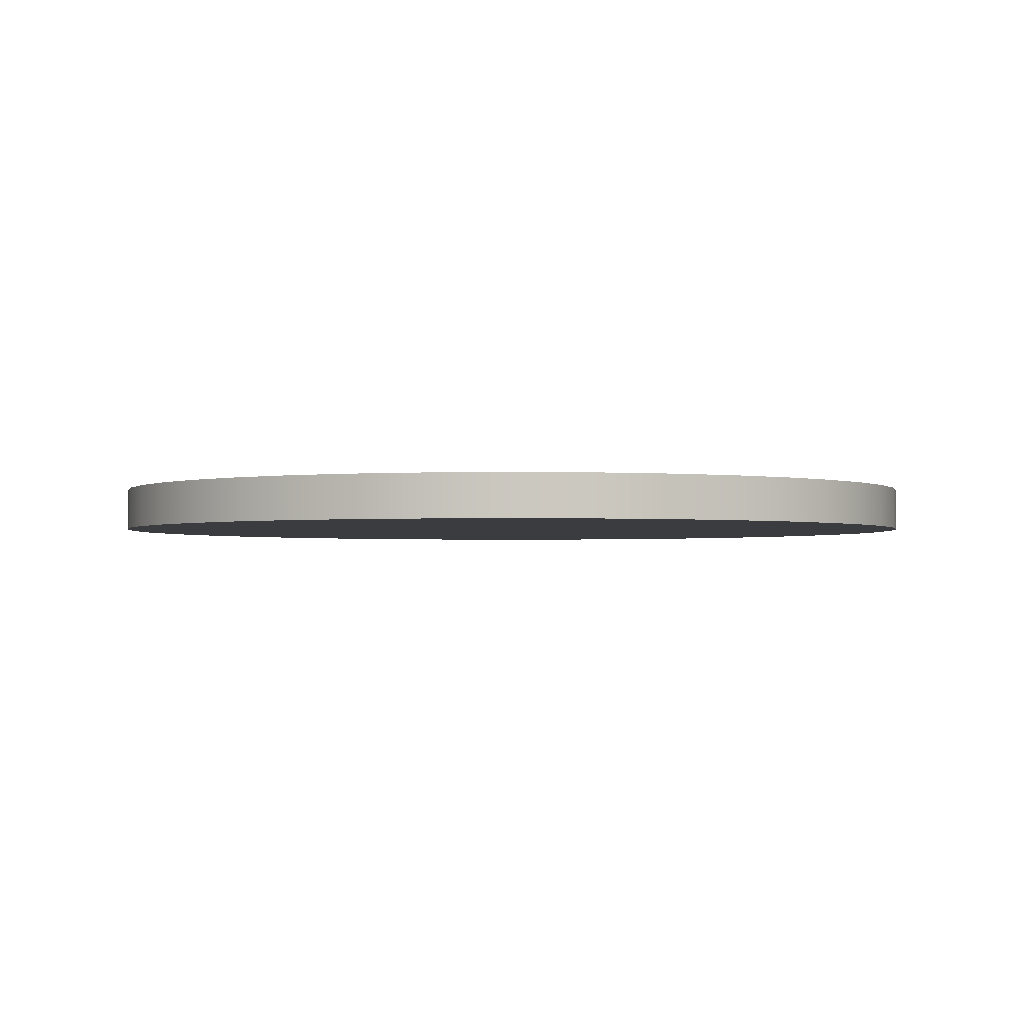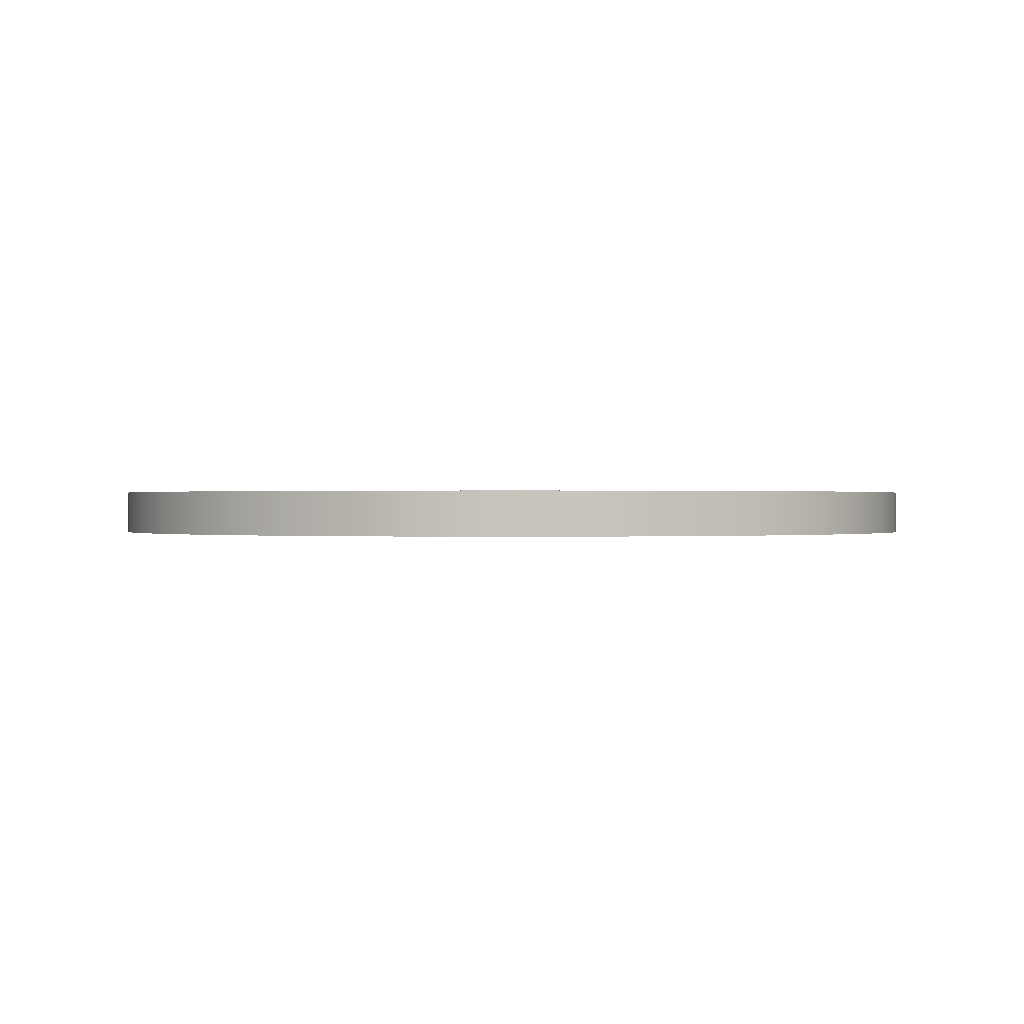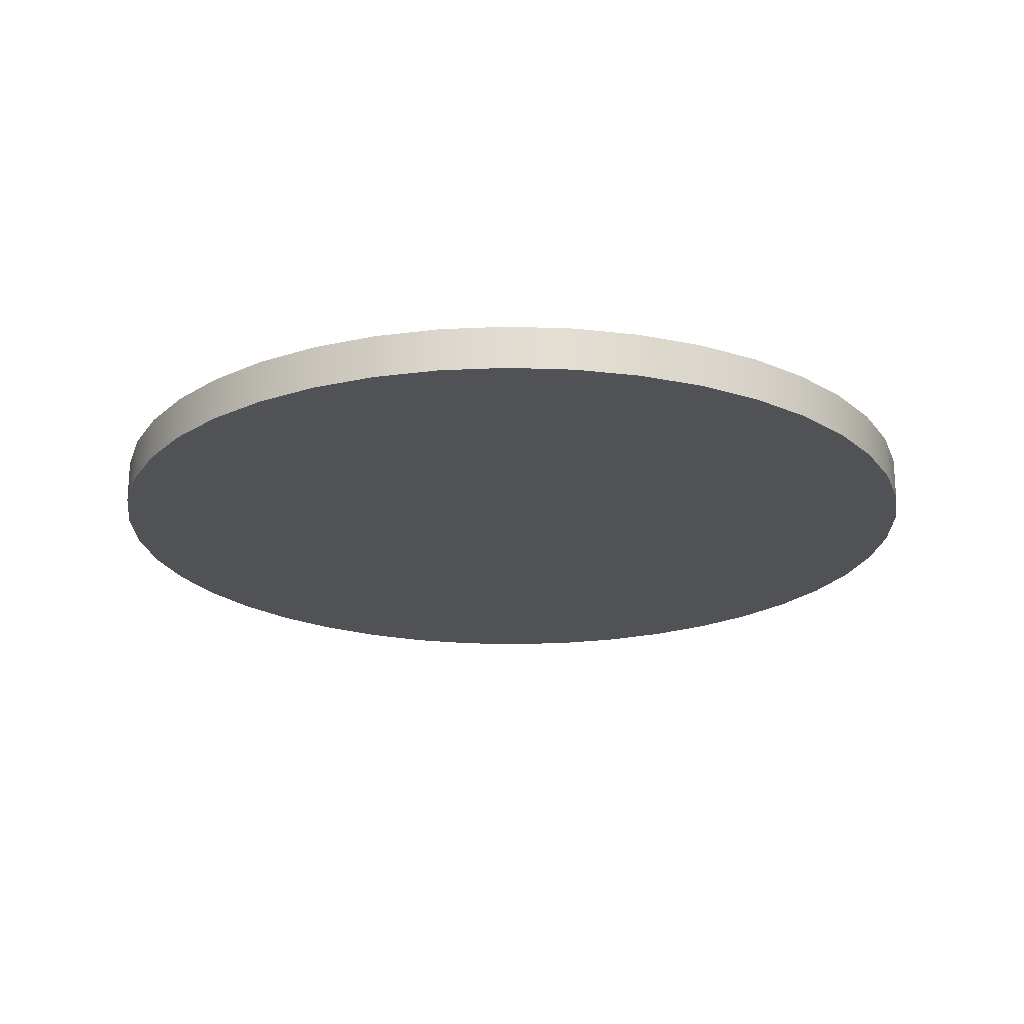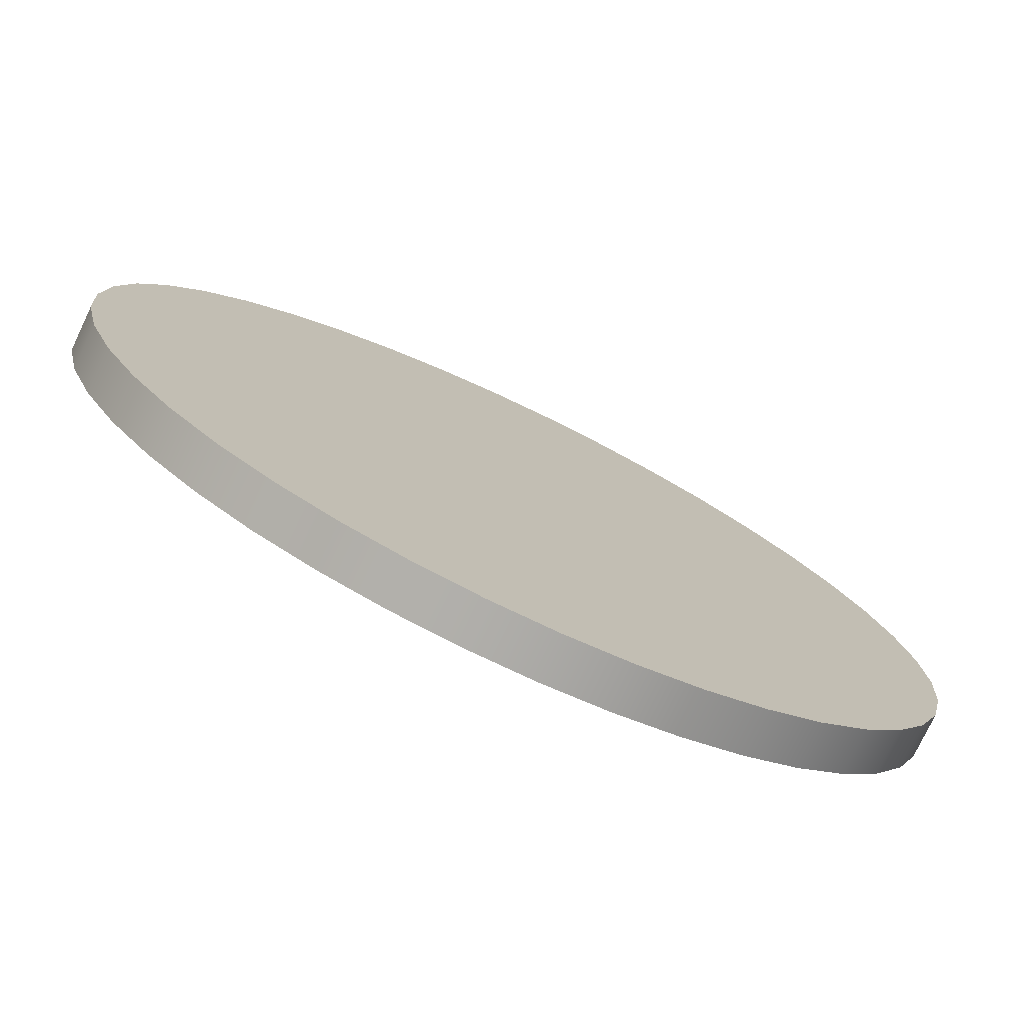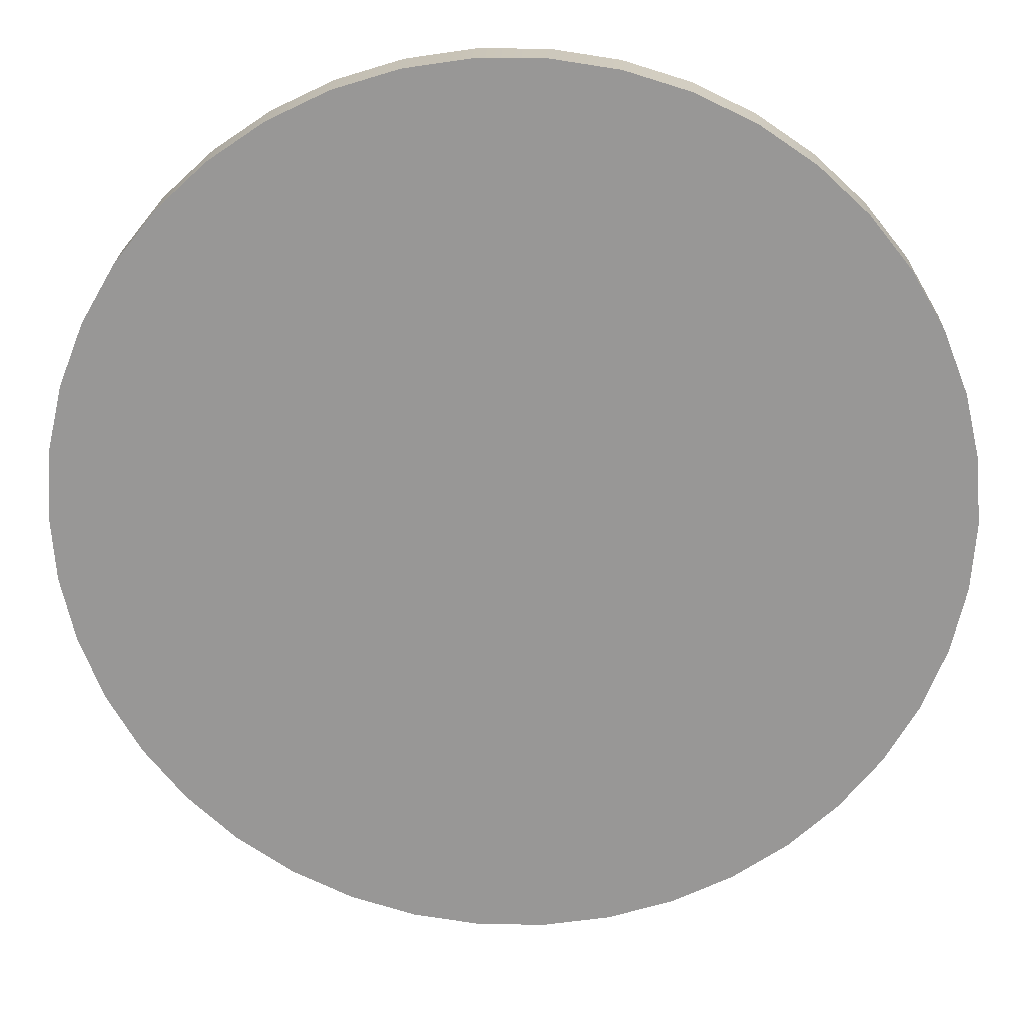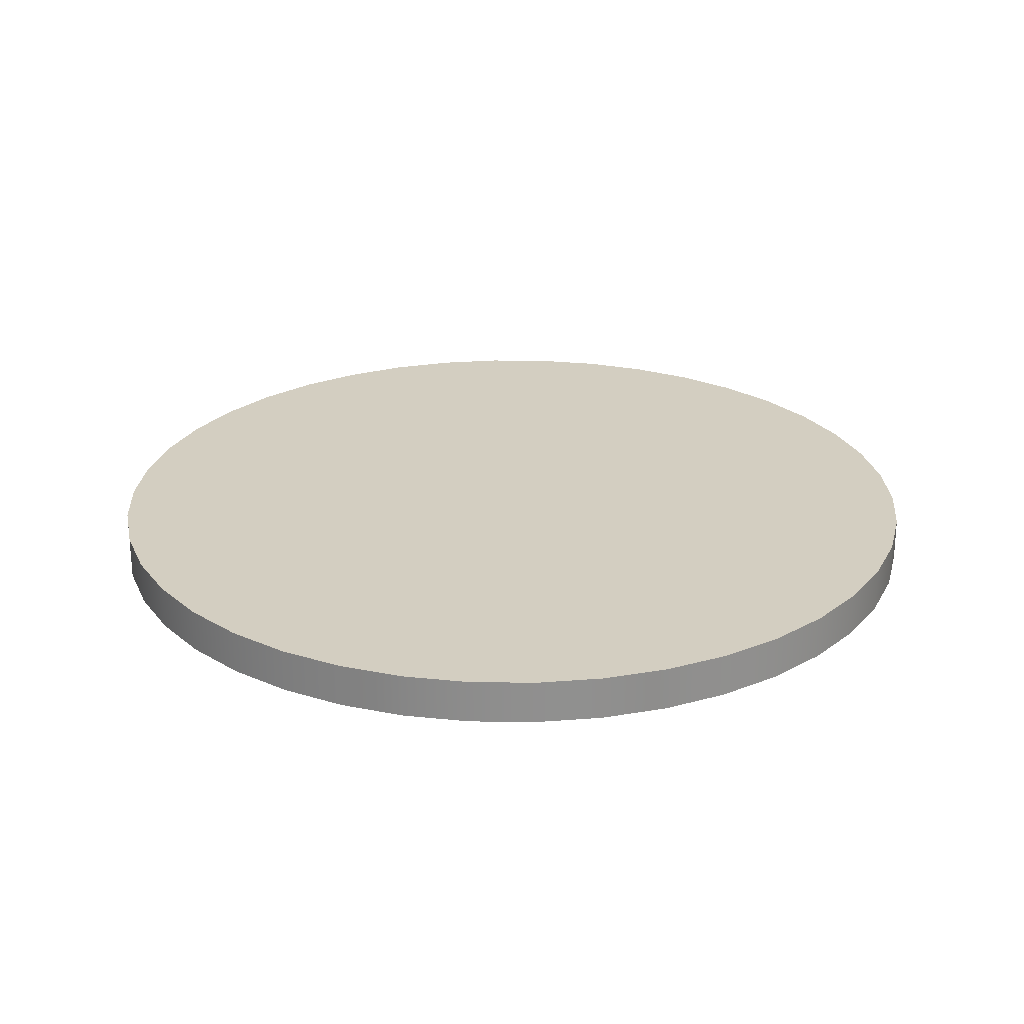
<metadata>
{"format":"obj","ext":"obj","renderer":"f3d","projection":"perspective","resolution":1024,"background":"white","views":[{"elev":-2.1,"azim":94.6,"up":"+Z"},{"elev":0.2,"azim":155.3,"up":"+Z"},{"elev":-21.2,"azim":-149.4,"up":"+Z"},{"elev":-76.7,"azim":154.5,"up":"+Y"},{"elev":21.5,"azim":-178.4,"up":"+Y"},{"elev":24.9,"azim":129.8,"up":"+Z"}]}
</metadata>
<code>
g Body1
v -250 -0 25
v -247.2 37.26 25
v -238.9 73.69 25
v -225.2 108.5 25
v -206.6 140.8 25
v -183.3 170 25
v -155.9 195.5 25
v -125 216.5 25
v -91.34 232.7 25
v -55.63 243.7 25
v -18.68 249.3 25
v 18.68 249.3 25
v 55.63 243.7 25
v 91.34 232.7 25
v 125 216.5 25
v 155.9 195.5 25
v 183.3 170 25
v 206.6 140.8 25
v 225.2 108.5 25
v 238.9 73.69 25
v 247.2 37.26 25
v 250 0 25
v 247.2 -37.26 25
v 238.9 -73.69 25
v 225.2 -108.5 25
v 206.6 -140.8 25
v 183.3 -170 25
v 155.9 -195.5 25
v 125 -216.5 25
v 91.34 -232.7 25
v 55.63 -243.7 25
v 18.68 -249.3 25
v -18.68 -249.3 25
v -55.63 -243.7 25
v -91.34 -232.7 25
v -125 -216.5 25
v -155.9 -195.5 25
v -183.3 -170 25
v -206.6 -140.8 25
v -225.2 -108.5 25
v -238.9 -73.69 25
v -247.2 -37.26 25
v -250 -0 0
v -247.2 -37.26 0
v -238.9 -73.69 0
v -225.2 -108.5 0
v -206.6 -140.8 0
v -183.3 -170 0
v -155.9 -195.5 0
v -125 -216.5 0
v -91.34 -232.7 0
v -55.63 -243.7 0
v -18.68 -249.3 0
v 18.68 -249.3 0
v 55.63 -243.7 0
v 91.34 -232.7 0
v 125 -216.5 0
v 155.9 -195.5 0
v 183.3 -170 0
v 206.6 -140.8 0
v 225.2 -108.5 0
v 238.9 -73.69 0
v 247.2 -37.26 0
v 250 0 0
v 247.2 37.26 0
v 238.9 73.69 0
v 225.2 108.5 0
v 206.6 140.8 0
v 183.3 170 0
v 155.9 195.5 0
v 125 216.5 0
v 91.34 232.7 0
v 55.63 243.7 0
v 18.68 249.3 0
v -18.68 249.3 0
v -55.63 243.7 0
v -91.34 232.7 0
v -125 216.5 0
v -155.9 195.5 0
v -183.3 170 0
v -206.6 140.8 0
v -225.2 108.5 0
v -238.9 73.69 0
v -247.2 37.26 0
f 2 84 1
f 1 84 43
f 1 43 42
f 42 43 44
f 42 44 41
f 41 44 45
f 41 45 40
f 40 45 46
f 40 46 39
f 39 46 47
f 39 47 38
f 38 47 48
f 38 48 37
f 37 48 49
f 37 49 36
f 36 49 50
f 36 50 35
f 35 50 51
f 35 51 34
f 34 51 52
f 34 52 33
f 33 52 53
f 33 53 32
f 32 53 54
f 32 54 31
f 31 54 55
f 31 55 30
f 30 55 56
f 30 56 29
f 29 56 57
f 29 57 28
f 28 57 58
f 28 58 27
f 27 58 59
f 27 59 26
f 26 59 60
f 26 60 25
f 25 60 61
f 25 61 24
f 24 61 62
f 24 62 23
f 23 62 63
f 23 63 22
f 22 63 64
f 22 64 21
f 21 64 65
f 21 65 20
f 20 65 66
f 20 66 19
f 19 66 67
f 19 67 18
f 18 67 68
f 18 68 17
f 17 68 69
f 17 69 16
f 16 69 70
f 16 70 15
f 15 70 71
f 15 71 14
f 14 71 72
f 14 72 13
f 13 72 73
f 13 73 12
f 12 73 74
f 12 74 11
f 11 74 75
f 11 75 10
f 10 75 76
f 10 76 9
f 9 76 77
f 9 77 8
f 8 77 78
f 8 78 7
f 7 78 79
f 7 79 6
f 6 79 80
f 6 80 5
f 5 80 81
f 5 81 4
f 4 81 82
f 4 82 3
f 3 82 83
f 3 83 2
f 2 83 84
f 42 23 1
f 1 23 22
f 1 22 2
f 2 22 21
f 2 21 3
f 3 21 20
f 3 20 4
f 4 20 19
f 4 19 5
f 5 19 18
f 5 18 6
f 6 18 17
f 6 17 7
f 7 17 16
f 7 16 8
f 8 16 15
f 8 15 9
f 9 15 14
f 9 14 10
f 10 14 13
f 10 13 11
f 11 13 12
f 23 42 24
f 24 42 41
f 24 41 25
f 25 41 40
f 25 40 26
f 26 40 39
f 26 39 27
f 27 39 38
f 27 38 28
f 28 38 37
f 28 37 29
f 29 37 36
f 29 36 30
f 30 36 35
f 30 35 31
f 31 35 34
f 31 34 32
f 32 34 33
f 84 65 43
f 43 65 64
f 43 64 44
f 44 64 63
f 44 63 45
f 45 63 62
f 45 62 46
f 46 62 61
f 46 61 47
f 47 61 60
f 47 60 48
f 48 60 59
f 48 59 49
f 49 59 58
f 49 58 50
f 50 58 57
f 50 57 51
f 51 57 56
f 51 56 52
f 52 56 55
f 52 55 53
f 53 55 54
f 65 84 66
f 66 84 83
f 66 83 67
f 67 83 82
f 67 82 68
f 68 82 81
f 68 81 69
f 69 81 80
f 69 80 70
f 70 80 79
f 70 79 71
f 71 79 78
f 71 78 72
f 72 78 77
f 72 77 73
f 73 77 76
f 73 76 74
f 74 76 75

</code>
